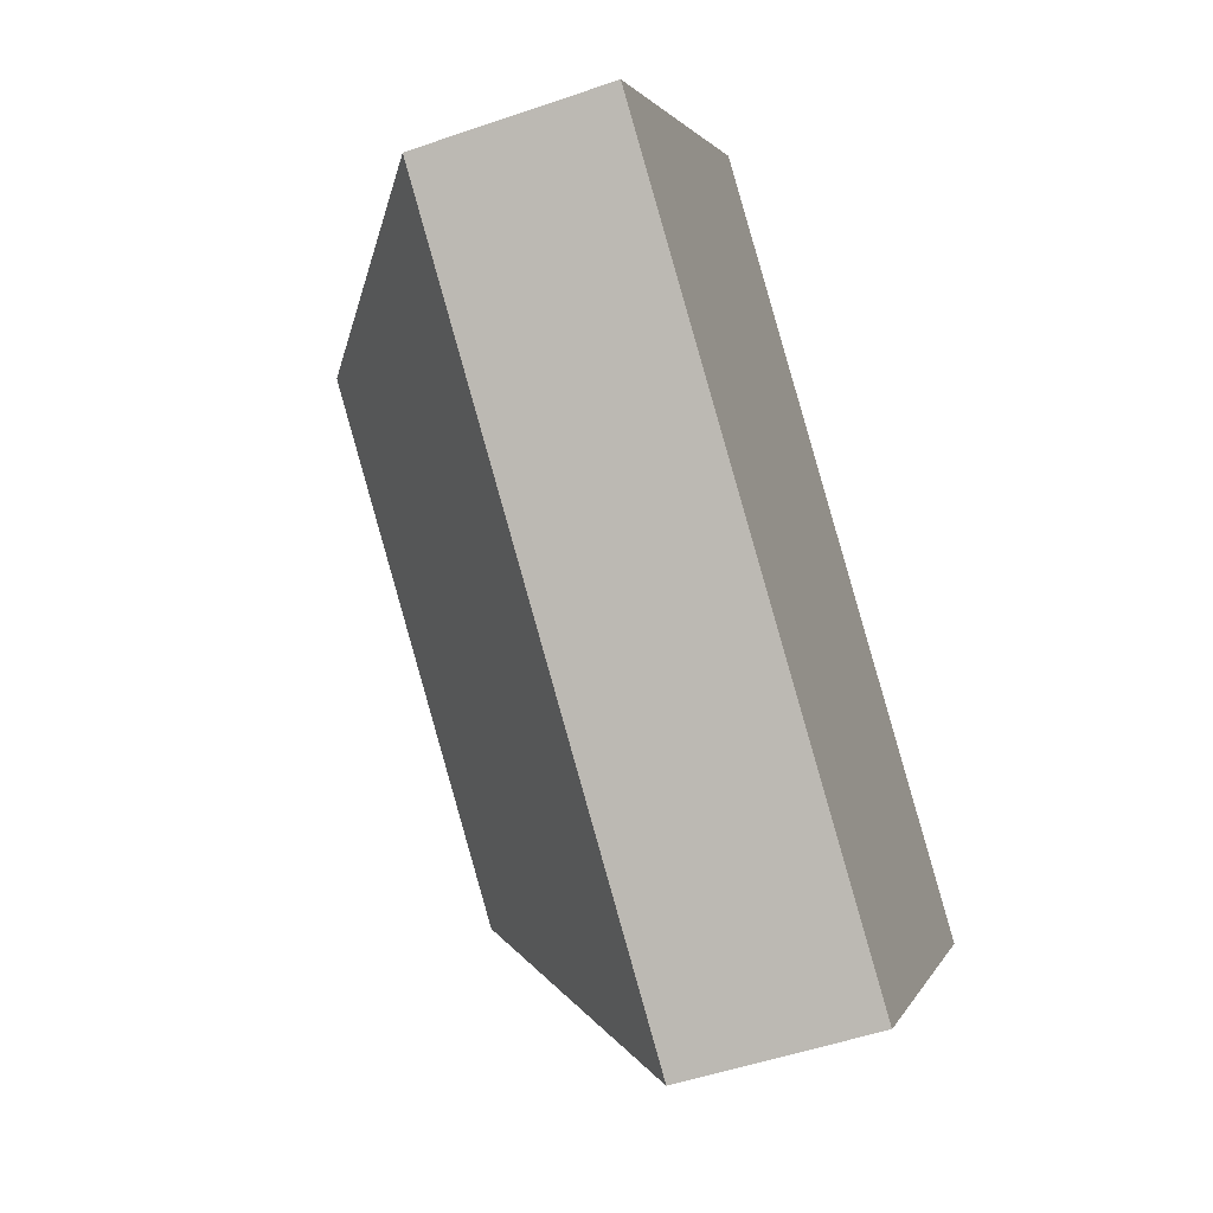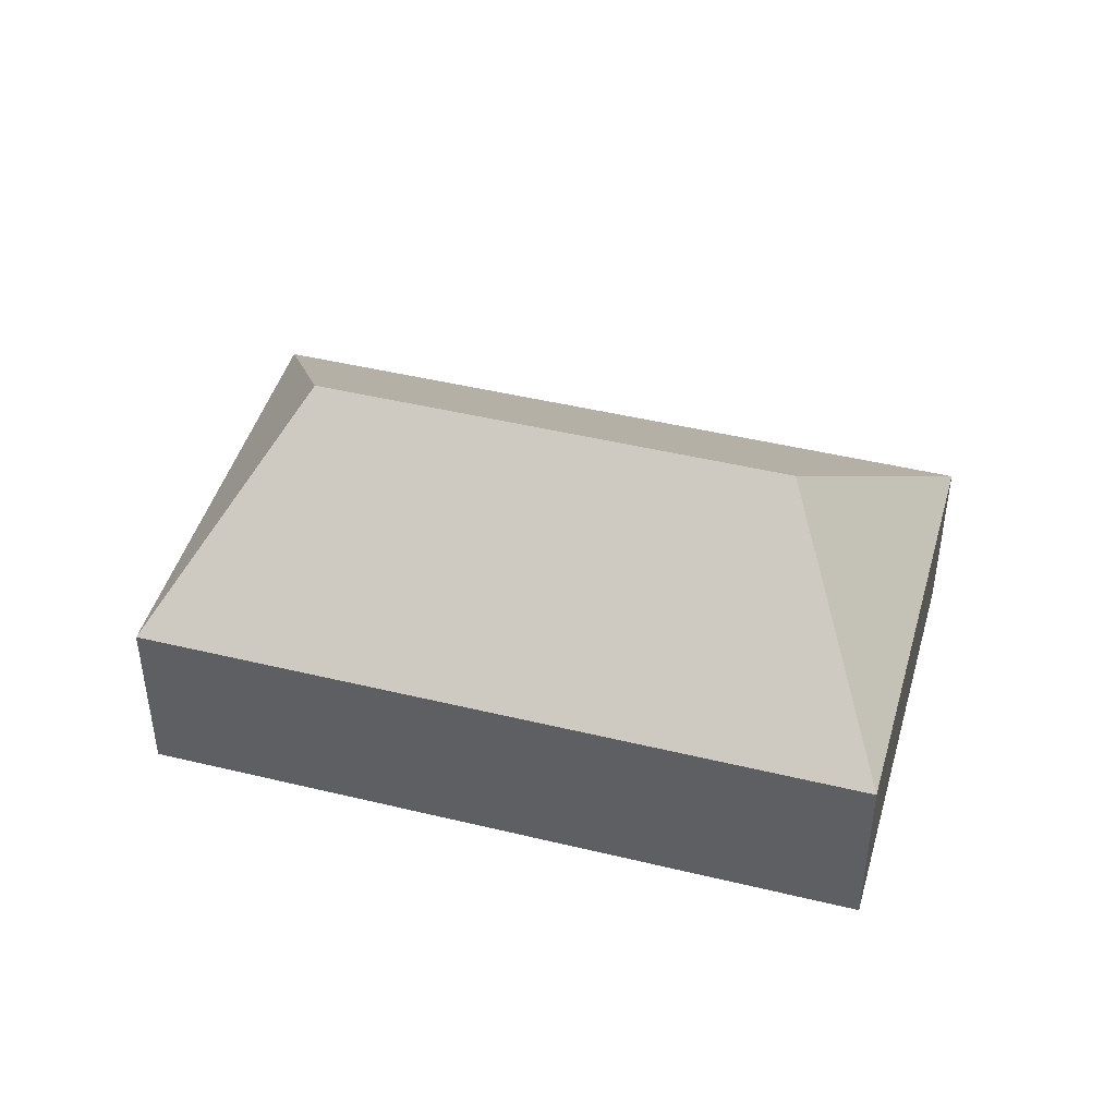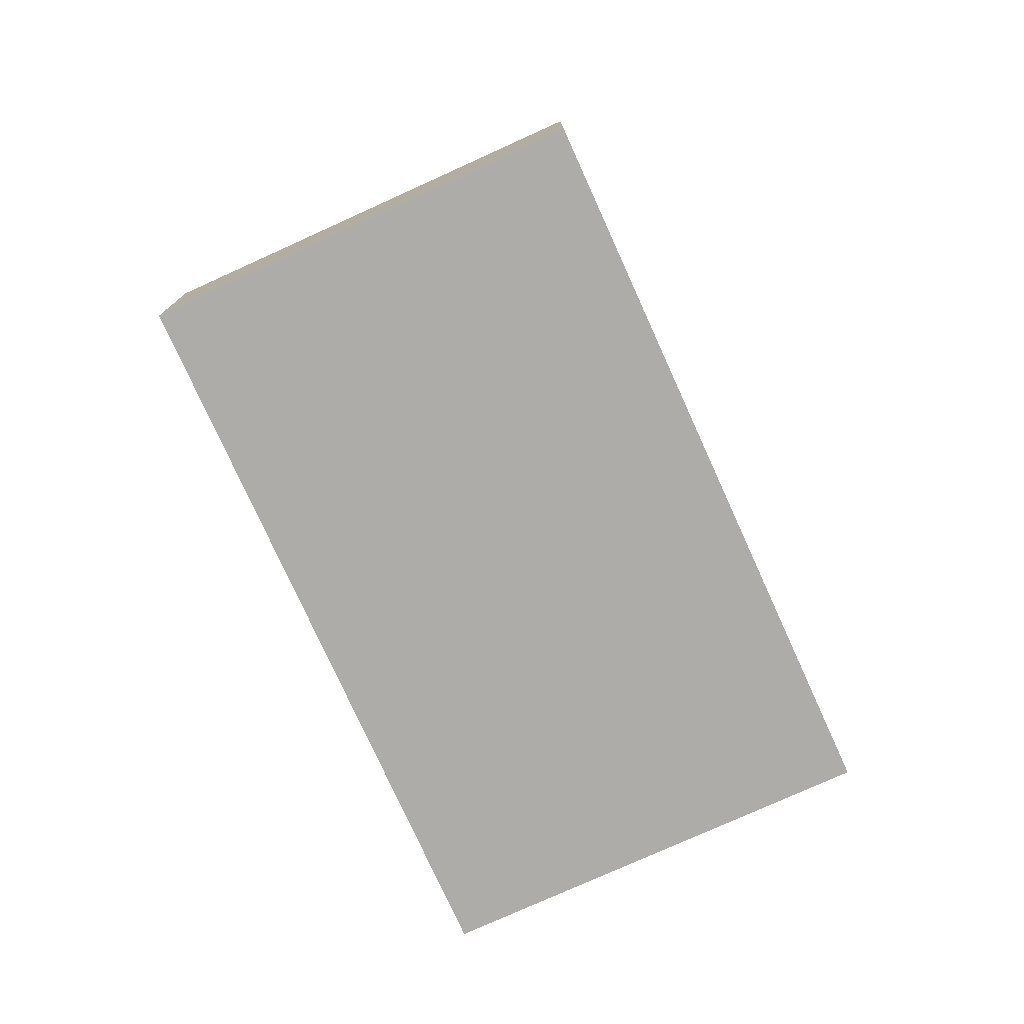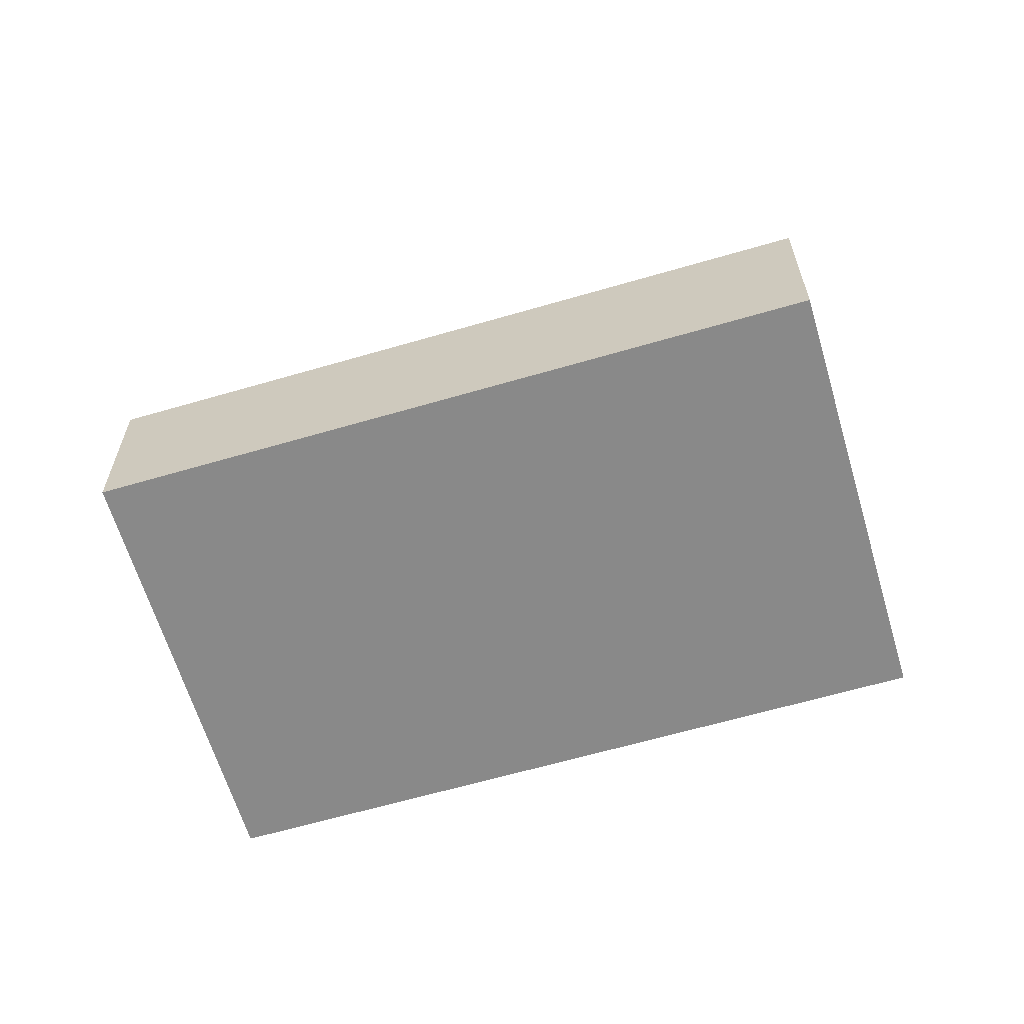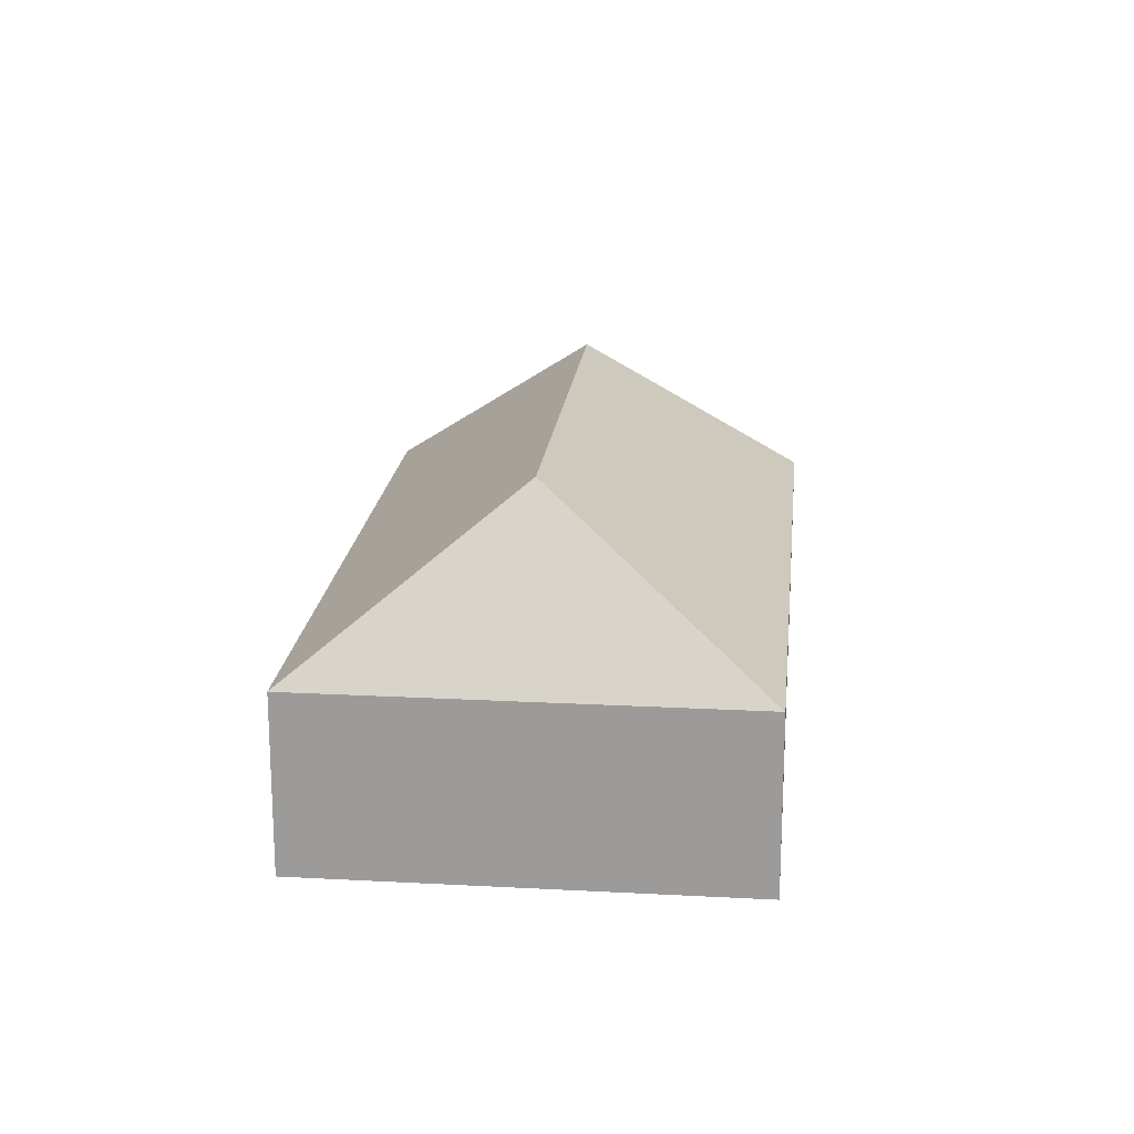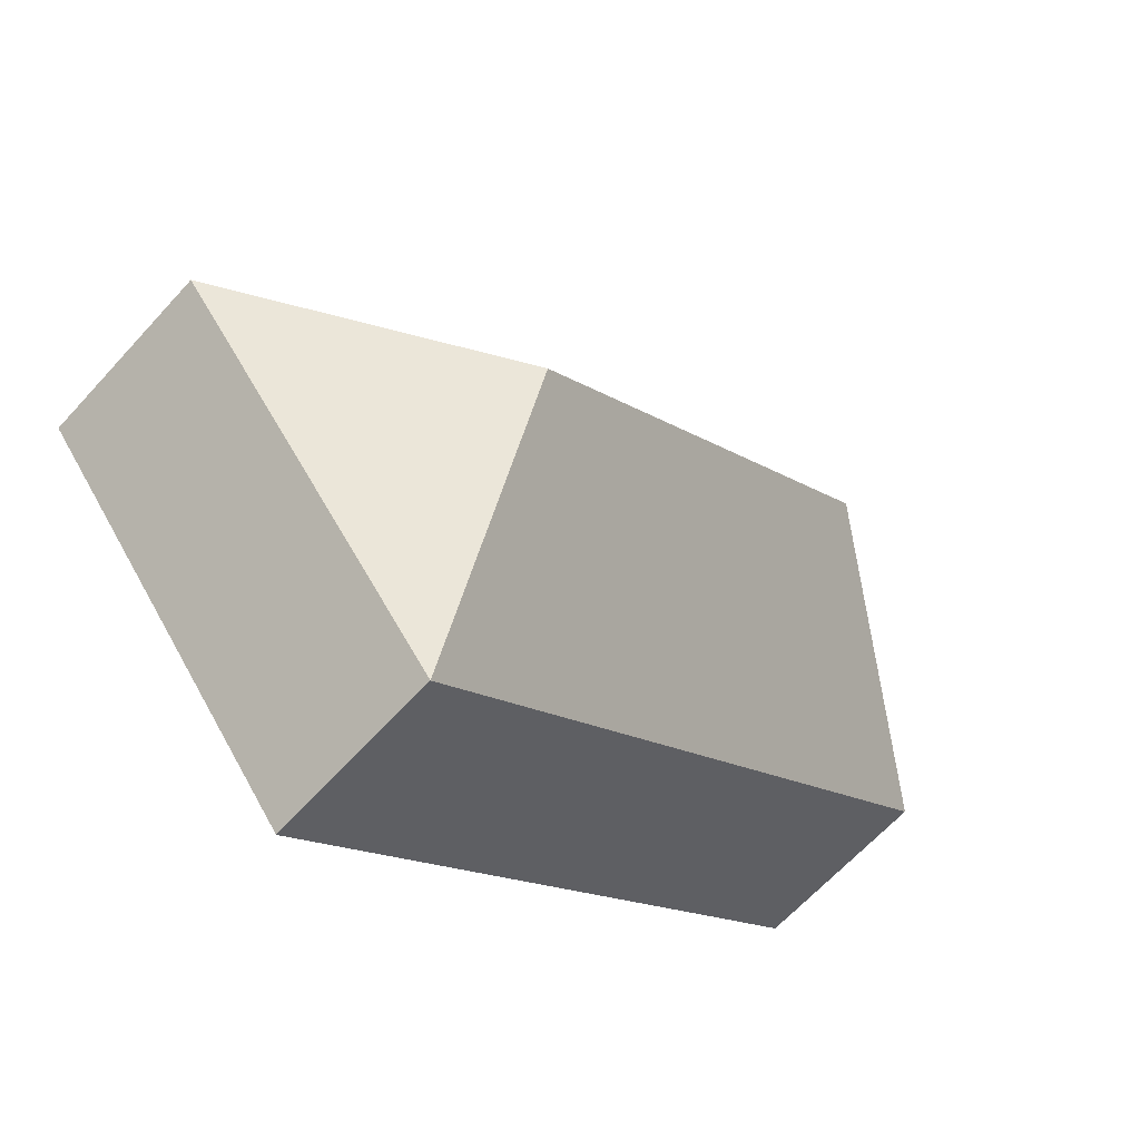
<metadata>
{"format":"obj","ext":"obj","renderer":"f3d","projection":"perspective","resolution":1024,"background":"white","views":[{"elev":-51.1,"azim":-69.4,"up":"+Z"},{"elev":45.1,"azim":54.9,"up":"+Y"},{"elev":-76.9,"azim":-26.4,"up":"+Y"},{"elev":-63.0,"azim":-124.3,"up":"+Y"},{"elev":19.3,"azim":-45.0,"up":"+Y"},{"elev":-64.8,"azim":137.7,"up":"+Z"}]}
</metadata>
<code>
o BK39_500_016025_0032
v 18.03 75 -164
v 259 75 -360.5
v 115.7 145 -122.9
v 274.2 145 -252.3
v 378.3 75 -214.3
v 137.4 75 -17.68
v 18.03 0 -164
v 259 0 -360.5
v 378.3 0 -214.3
v 137.4 0 -17.68
f 1 3 6
f 6 3 4 5
f 5 4 2
f 2 4 3 1
f 7 8 9 10
f 1 7 8 2
f 2 8 9 5
f 5 9 10 6
f 6 10 7 1

</code>
